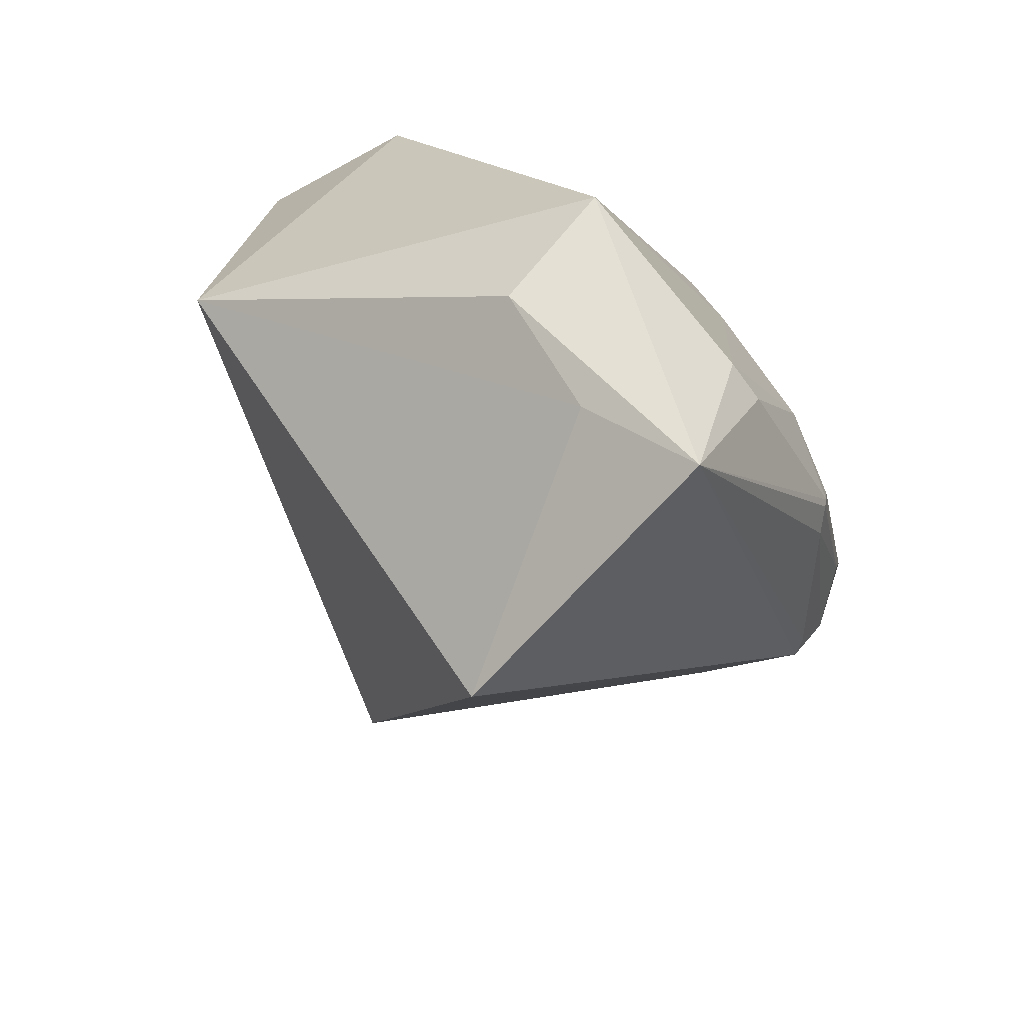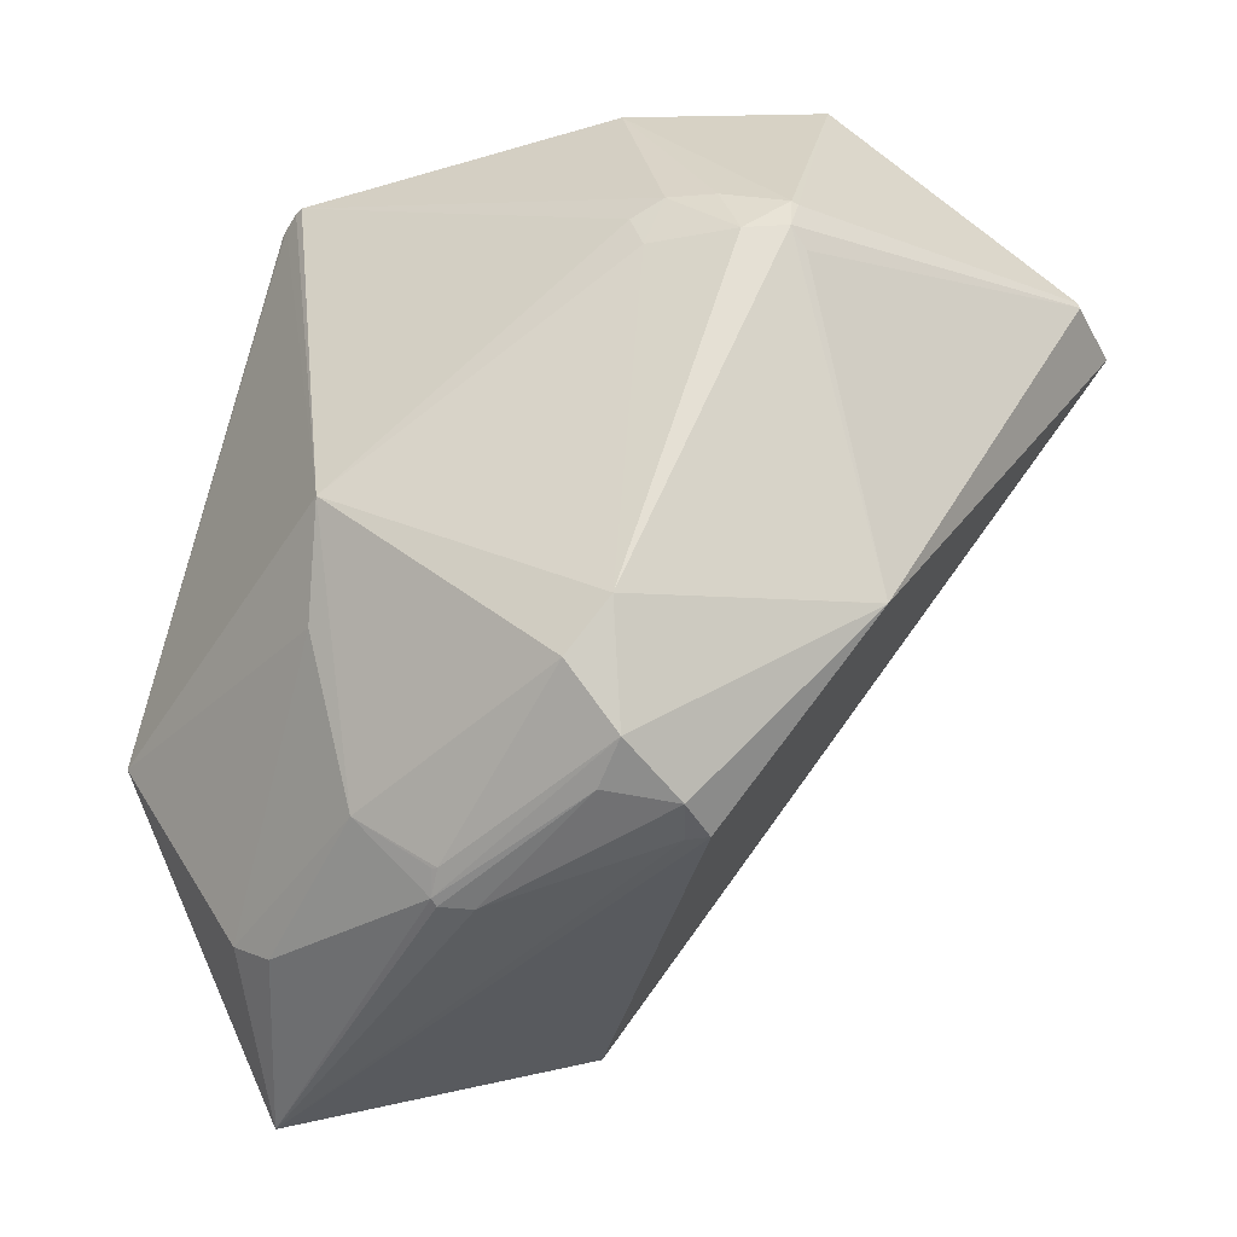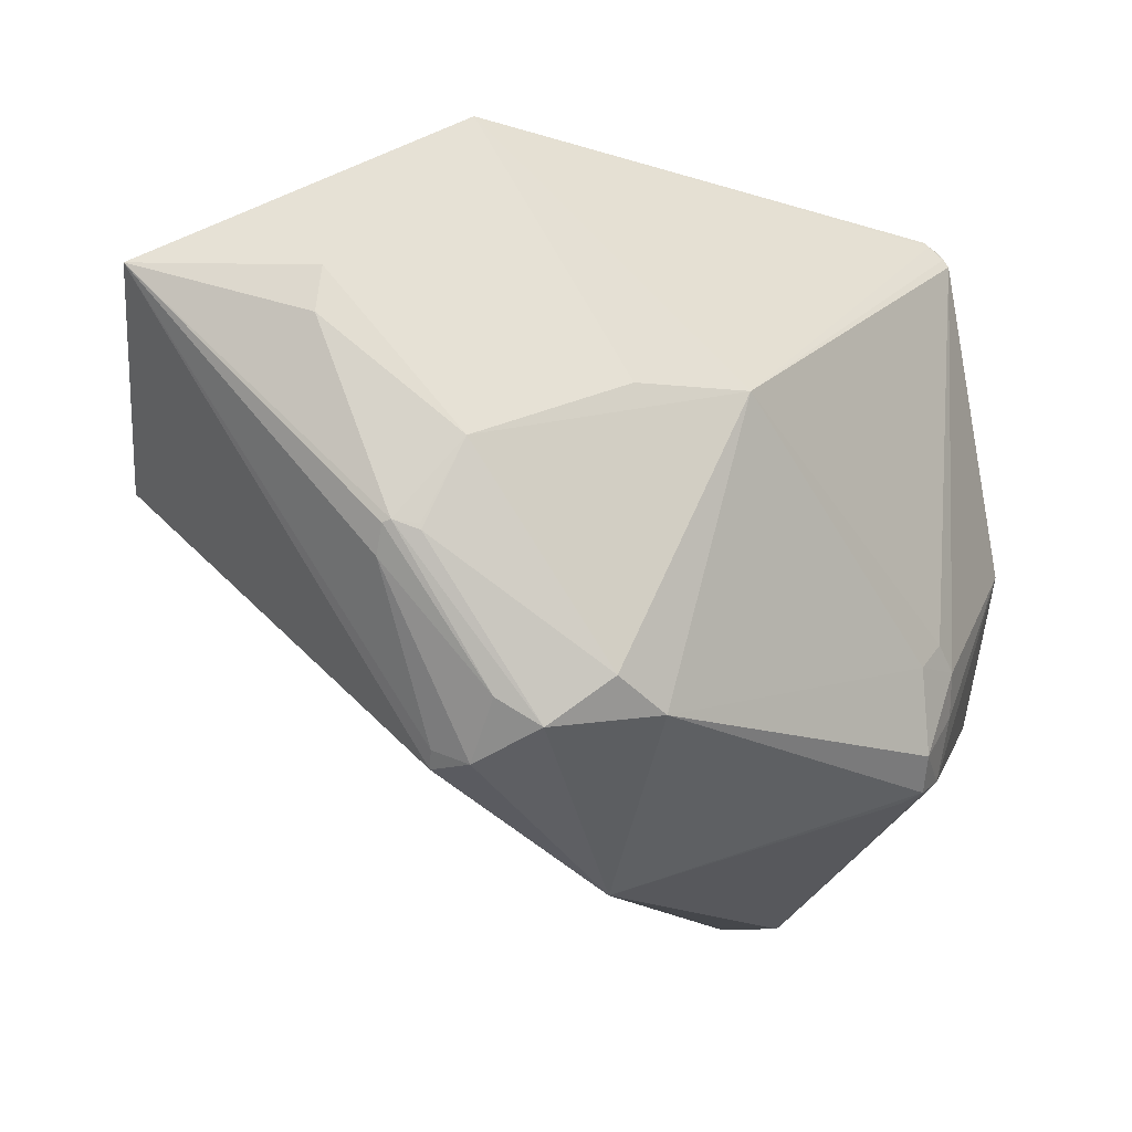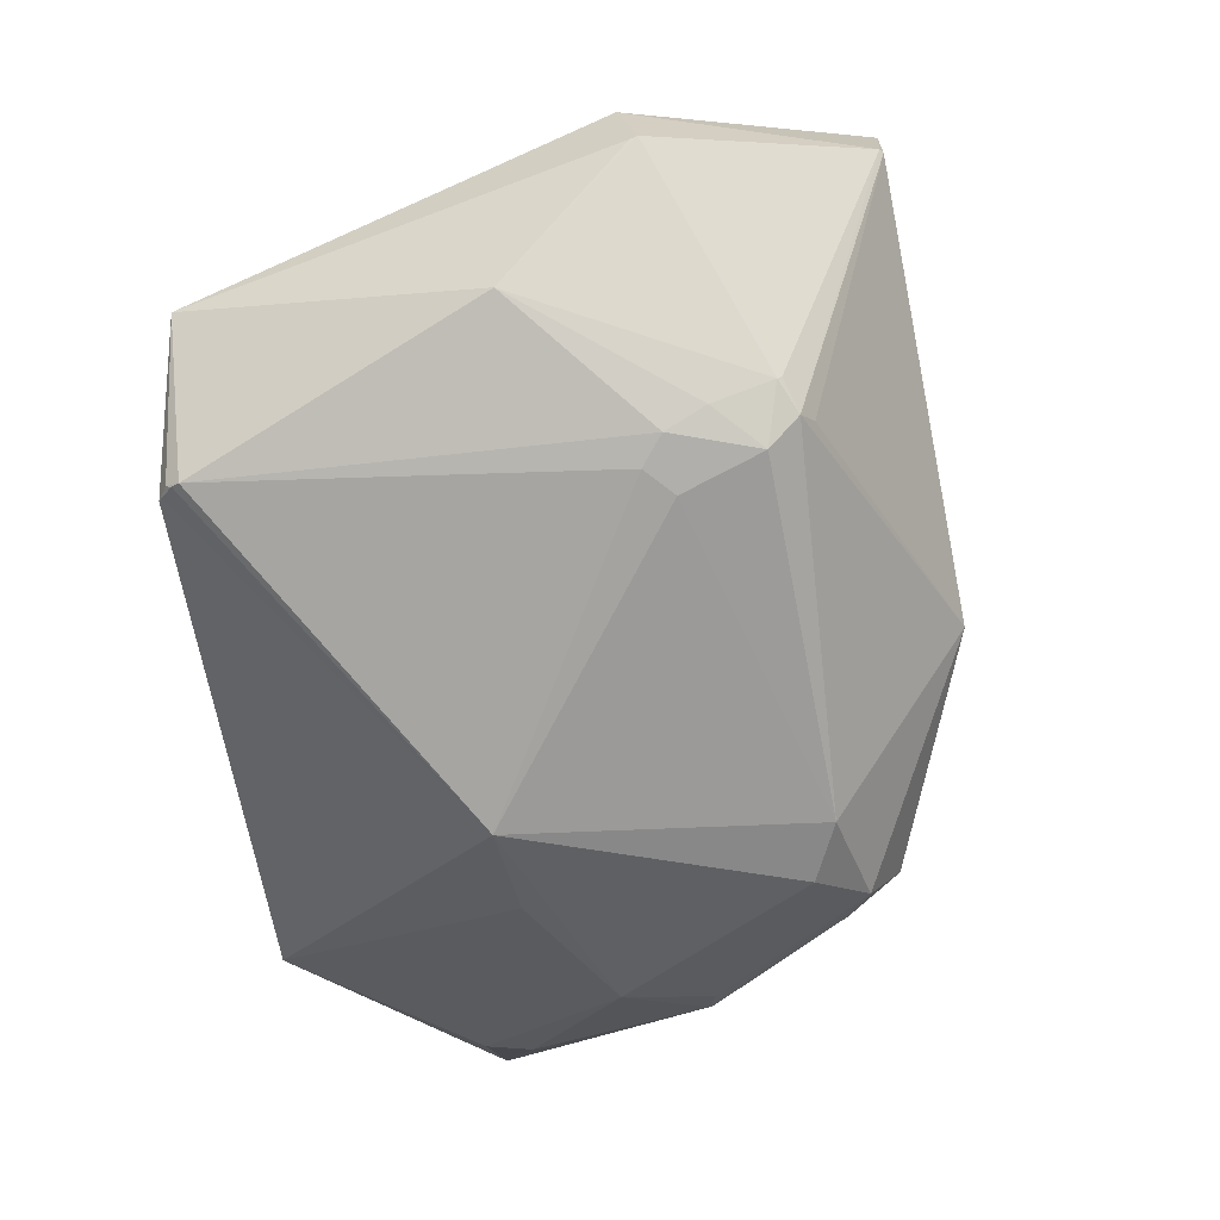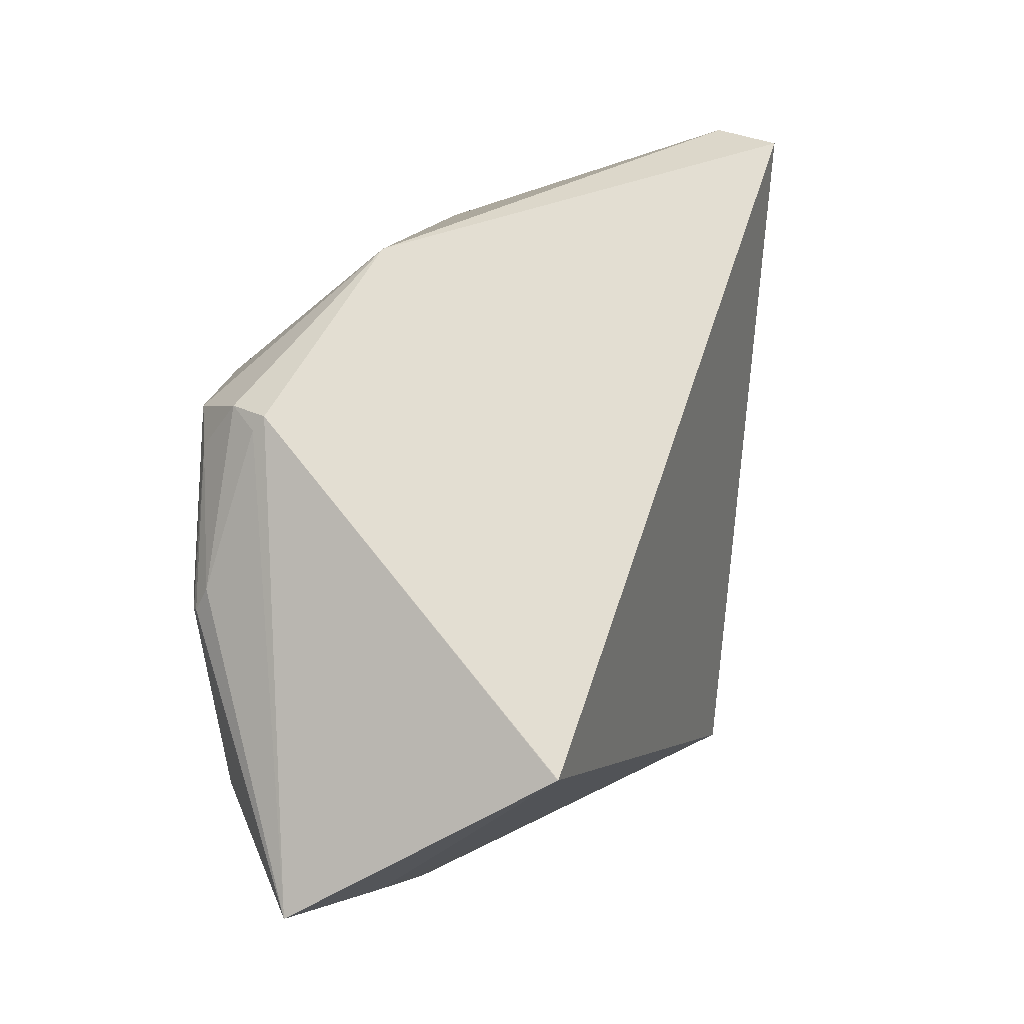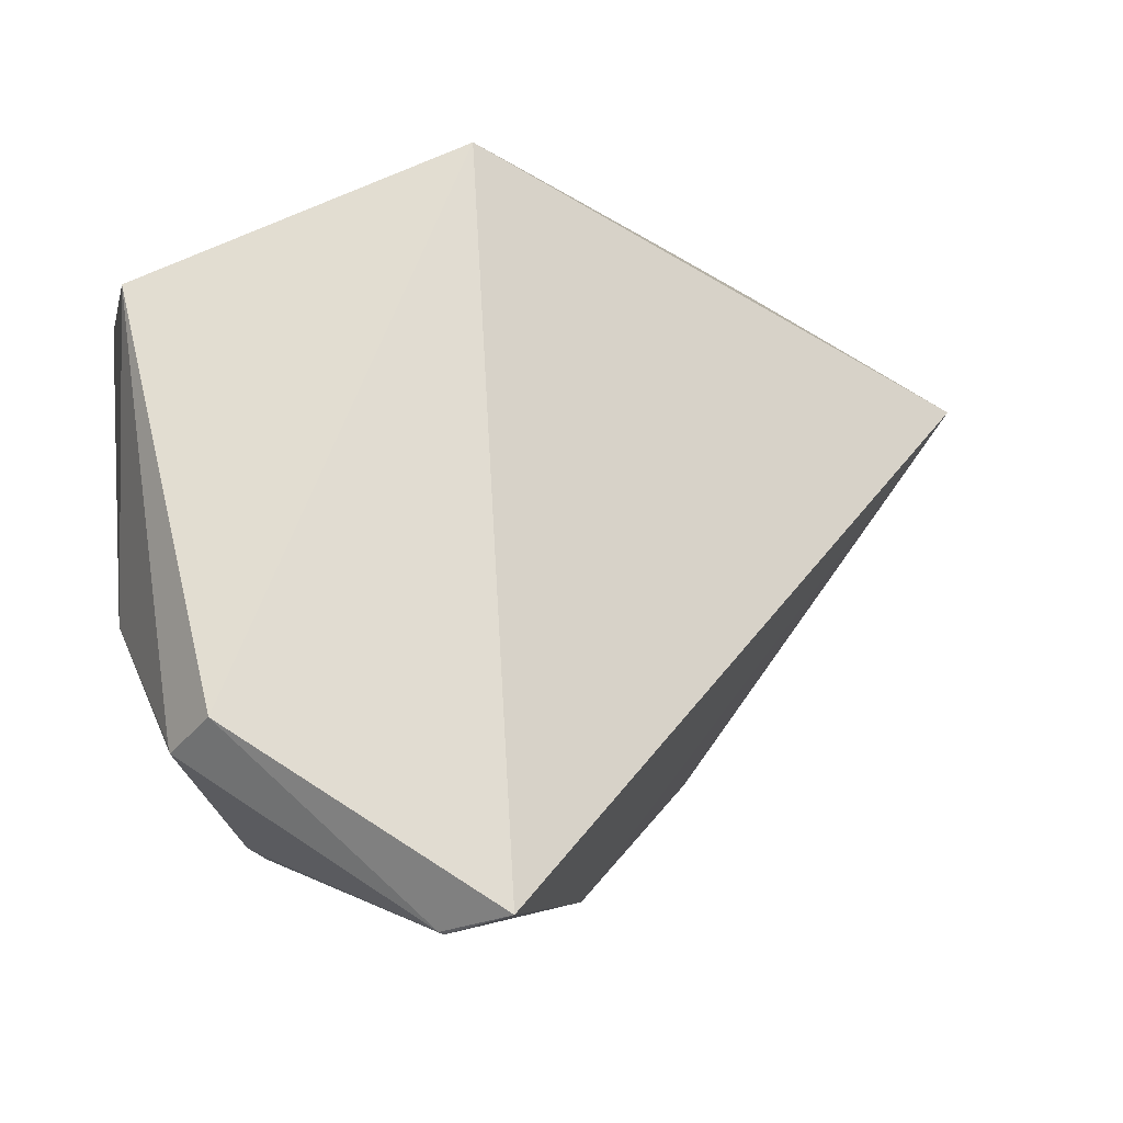
<metadata>
{"format":"obj","ext":"obj","renderer":"f3d","projection":"perspective","resolution":1024,"background":"white","views":[{"elev":-68.6,"azim":82.1,"up":"+Y"},{"elev":-78.8,"azim":173.4,"up":"+Z"},{"elev":-68.5,"azim":77.1,"up":"+Z"},{"elev":58.0,"azim":141.6,"up":"+Y"},{"elev":-48.5,"azim":-116.3,"up":"+Y"},{"elev":49.4,"azim":-117.9,"up":"+Z"}]}
</metadata>
<code>
o
v 28.93 37.5 4.876
v -2.389 45.27 -5.346
v 26.38 10.4 9.215
v 26.38 10.4 9.215
v -2.389 45.27 -5.346
v -23.01 32.73 -10.7
v -23.01 32.73 -10.7
v -2.389 45.27 -5.346
v -19.78 36.87 -14.15
v -23.01 32.73 -10.7
v -19.78 36.87 -14.15
v -19.98 36.57 -14.42
v -2.389 45.27 -5.346
v -0.78 47.9 -9.733
v -19.78 36.87 -14.15
v 28.93 37.5 4.876
v -0.2494 47.78 -9.551
v -2.389 45.27 -5.346
v -2.389 45.27 -5.346
v -0.2494 47.78 -9.551
v -0.78 47.9 -9.733
v 28.93 37.5 4.876
v 26.38 10.4 9.215
v 37.59 34.37 -5.792
v 28.93 37.5 4.876
v 37.59 34.37 -5.792
v 36.95 35.78 -5.965
v 37.59 34.37 -5.792
v 37.39 34.82 -5.971
v 36.95 35.78 -5.965
v 37.39 34.82 -5.971
v 36.75 36.12 -6.446
v 36.95 35.78 -5.965
v 28.93 37.5 4.876
v 36.95 35.78 -5.965
v 36.35 36.62 -6.833
v 36.75 36.12 -6.446
v 36.35 36.62 -6.833
v 36.95 35.78 -5.965
v 28.93 37.5 4.876
v 13.89 46.06 -12.85
v -0.2494 47.78 -9.551
v 28.93 37.5 4.876
v 36.35 36.62 -6.833
v 13.89 46.06 -12.85
v -0.2494 47.78 -9.551
v 13.89 46.06 -12.85
v -0.78 47.9 -9.733
v 26.38 10.4 9.215
v -23.01 32.73 -10.7
v 7.477 -21.84 -17.71
v 7.528 -21.85 -17.76
v 29.82 -24.6 -31.73
v 7.477 -21.84 -17.71
v -0.78 47.9 -9.733
v 1.719 42.31 -28.27
v -19.78 36.87 -14.15
v 13.89 46.06 -12.85
v 2.201 42.52 -28.31
v -0.78 47.9 -9.733
v -0.78 47.9 -9.733
v 2.201 42.52 -28.31
v 1.719 42.31 -28.27
v 26.38 10.4 9.215
v 43.34 -2.725 -22.58
v 37.59 34.37 -5.792
v 26.38 10.4 9.215
v 36.25 -9.459 -16.62
v 43.34 -2.725 -22.58
v 37.59 34.37 -5.792
v 43.34 -2.725 -22.58
v 37.39 34.82 -5.971
v 43.34 -2.725 -22.58
v 43.34 -2.725 -22.58
v 37.59 34.37 -5.792
v 29.82 -24.6 -31.73
v 43.34 -2.725 -22.58
v 36.25 -9.459 -16.62
v 36.25 -9.459 -16.62
v 43.34 -2.725 -22.58
v 43.34 -2.725 -22.58
v 26.38 10.4 9.215
v 7.477 -21.84 -17.71
v 30.73 -17.53 -22.95
v 26.38 10.4 9.215
v 30.73 -17.53 -22.95
v 36.25 -9.459 -16.62
v 29.82 -24.6 -31.73
v 30.73 -17.53 -22.95
v 7.477 -21.84 -17.71
v 29.82 -24.6 -31.73
v 36.25 -9.459 -16.62
v 30.73 -17.53 -22.95
v -19.78 36.87 -14.15
v 2.197 41.12 -30.8
v -19.98 36.57 -14.42
v 1.719 42.31 -28.27
v 2.197 41.12 -30.8
v -19.78 36.87 -14.15
v 2.201 42.52 -28.31
v 2.197 41.12 -30.8
v 1.719 42.31 -28.27
v 13.89 46.06 -12.85
v 7.037 42.35 -26.99
v 2.201 42.52 -28.31
v 2.197 41.12 -30.8
v 0.9797 39.6 -31.04
v -19.98 36.57 -14.42
v 36.35 36.62 -6.833
v 10.5 41.65 -26.51
v 13.89 46.06 -12.85
v 13.89 46.06 -12.85
v 10.5 41.65 -26.51
v 7.037 42.35 -26.99
v 2.201 42.52 -28.31
v 5.446 40.61 -31.37
v 2.197 41.12 -30.8
v 7.037 42.35 -26.99
v 5.446 40.61 -31.37
v 2.201 42.52 -28.31
v 10.5 41.65 -26.51
v 5.446 40.61 -31.37
v 7.037 42.35 -26.99
v 36.35 36.62 -6.833
v 12.7 39.98 -27.04
v 10.5 41.65 -26.51
v 10.5 41.65 -26.51
v 11.62 38.66 -29.51
v 5.446 40.61 -31.37
v 12.7 39.98 -27.04
v 11.62 38.66 -29.51
v 10.5 41.65 -26.51
v 29.82 -24.6 -31.73
v 33.62 -10.93 -34.7
v 43.34 -2.725 -22.58
v 2.197 41.12 -30.8
v -6.349 18.65 -41.01
v 0.9797 39.6 -31.04
v 0.9797 39.6 -31.04
v -6.349 18.65 -41.01
v -19.98 36.57 -14.42
v -23.01 32.73 -10.7
v -19.98 36.57 -14.42
v -6.346 18.62 -41.02
v -6.349 18.65 -41.01
v -6.346 18.62 -41.02
v -19.98 36.57 -14.42
v -23.01 32.73 -10.7
v -6.346 18.62 -41.02
v 7.477 -21.84 -17.71
v 29.82 -24.6 -31.73
v 30.98 -10.74 -37.22
v 33.62 -10.93 -34.7
v 5.38 6.035 -48.86
v 3.366 3.555 -46.73
v -6.346 18.62 -41.02
v 7.528 -21.85 -17.76
v 3.366 3.555 -46.73
v 29.82 -24.6 -31.73
v 7.528 -21.85 -17.76
v 7.477 -21.84 -17.71
v 3.366 3.555 -46.73
v -6.346 18.62 -41.02
v 3.366 3.555 -46.73
v 7.477 -21.84 -17.71
v 5.38 6.035 -48.86
v 4.998 3.285 -47.05
v 3.366 3.555 -46.73
v 3.366 3.555 -46.73
v 4.998 3.285 -47.05
v 29.82 -24.6 -31.73
v 5.38 6.035 -48.86
v -6.346 18.62 -41.02
v 9.837 10.21 -50.22
v 5.38 6.035 -48.86
v 9.837 10.21 -50.22
v 10.9 6.471 -49.35
v 29.82 -24.6 -31.73
v 20.48 -2.795 -45.56
v 30.98 -10.74 -37.22
v 20.06 -3.335 -45.47
v 20.48 -2.795 -45.56
v 29.82 -24.6 -31.73
v 9.837 10.21 -50.22
v 20.48 -2.795 -45.56
v 10.9 6.471 -49.35
v 10.9 6.471 -49.35
v 20.48 -2.795 -45.56
v 20.06 -3.335 -45.47
v 4.998 3.285 -47.05
v 17.59 -3.206 -45.54
v 29.82 -24.6 -31.73
v 20.06 -3.335 -45.47
v 29.82 -24.6 -31.73
v 17.59 -3.206 -45.54
v 5.38 6.035 -48.86
v 17.59 -3.206 -45.54
v 4.998 3.285 -47.05
v 5.38 6.035 -48.86
v 10.9 6.471 -49.35
v 17.59 -3.206 -45.54
v 10.9 6.471 -49.35
v 20.06 -3.335 -45.47
v 17.59 -3.206 -45.54
v 11.62 38.66 -29.51
v 11.3 18.5 -47.28
v 5.446 40.61 -31.37
v -6.349 18.65 -41.01
v 11.3 18.5 -47.28
v -6.346 18.62 -41.02
v -6.346 18.62 -41.02
v 11.3 18.5 -47.28
v 9.837 10.21 -50.22
v 5.446 40.61 -31.37
v 11.3 18.5 -47.28
v 2.197 41.12 -30.8
v 2.197 41.12 -30.8
v 11.3 18.5 -47.28
v -6.349 18.65 -41.01
v 9.837 10.21 -50.22
v 20.27 -0.6533 -45.86
v 20.48 -2.795 -45.56
v 20.27 -0.6533 -45.86
v 20.63 -0.7904 -45.63
v 20.48 -2.795 -45.56
v 11.3 18.5 -47.28
v 13.96 14.36 -48.47
v 9.837 10.21 -50.22
v 9.837 10.21 -50.22
v 13.96 14.36 -48.47
v 20.27 -0.6533 -45.86
v 37.39 34.82 -5.971
v 31.13 20.18 -33.98
v 36.75 36.12 -6.446
v 43.34 -2.725 -22.58
v 31.13 20.18 -33.98
v 37.39 34.82 -5.971
v 36.75 36.12 -6.446
v 31.13 20.18 -33.98
v 36.35 36.62 -6.833
v 36.35 36.62 -6.833
v 31.13 20.18 -33.98
v 12.7 39.98 -27.04
v 12.7 39.98 -27.04
v 31.13 20.18 -33.98
v 11.62 38.66 -29.51
v 11.62 38.66 -29.51
v 31.13 20.18 -33.98
v 11.3 18.5 -47.28
v 11.3 18.5 -47.28
v 31.13 20.18 -33.98
v 13.96 14.36 -48.47
v 20.48 -2.795 -45.56
v 26.29 1.059 -42.18
v 30.98 -10.74 -37.22
v 20.63 -0.7904 -45.63
v 26.29 1.059 -42.18
v 20.48 -2.795 -45.56
v 20.27 -0.6533 -45.86
v 26.29 1.059 -42.18
v 20.63 -0.7904 -45.63
v 13.96 14.36 -48.47
v 26.29 1.059 -42.18
v 20.27 -0.6533 -45.86
v 30.98 -10.74 -37.22
v 26.29 1.059 -42.18
v 33.62 -10.93 -34.7
v 31.13 20.18 -33.98
v 26.29 1.059 -42.18
v 13.96 14.36 -48.47
v 33.62 -10.93 -34.7
v 30.62 11.82 -36.26
v 43.34 -2.725 -22.58
v 26.29 1.059 -42.18
v 30.62 11.82 -36.26
v 33.62 -10.93 -34.7
v 43.34 -2.725 -22.58
v 30.62 11.82 -36.26
v 31.13 20.18 -33.98
v 31.13 20.18 -33.98
v 30.62 11.82 -36.26
v 26.29 1.059 -42.18
f 1 2 3
f 4 5 6
f 7 8 9
f 10 11 12
f 13 14 15
f 16 17 18
f 19 20 21
f 22 23 24
f 25 26 27
f 28 29 30
f 31 32 33
f 34 35 36
f 37 38 39
f 40 41 42
f 43 44 45
f 46 47 48
f 49 50 51
f 52 53 54
f 55 56 57
f 58 59 60
f 61 62 63
f 64 65 66
f 67 68 69
f 70 71 72
f 73 74 75
f 76 77 78
f 79 80 81
f 82 83 84
f 85 86 87
f 88 89 90
f 91 92 93
f 94 95 96
f 97 98 99
f 100 101 102
f 103 104 105
f 106 107 108
f 109 110 111
f 112 113 114
f 115 116 117
f 118 119 120
f 121 122 123
f 124 125 126
f 127 128 129
f 130 131 132
f 133 134 135
f 136 137 138
f 139 140 141
f 142 143 144
f 145 146 147
f 148 149 150
f 151 152 153
f 154 155 156
f 157 158 159
f 160 161 162
f 163 164 165
f 166 167 168
f 169 170 171
f 172 173 174
f 175 176 177
f 178 179 180
f 181 182 183
f 184 185 186
f 187 188 189
f 190 191 192
f 193 194 195
f 196 197 198
f 199 200 201
f 202 203 204
f 205 206 207
f 208 209 210
f 211 212 213
f 214 215 216
f 217 218 219
f 220 221 222
f 223 224 225
f 226 227 228
f 229 230 231
f 232 233 234
f 235 236 237
f 238 239 240
f 241 242 243
f 244 245 246
f 247 248 249
f 250 251 252
f 253 254 255
f 256 257 258
f 259 260 261
f 262 263 264
f 265 266 267
f 268 269 270
f 271 272 273
f 274 275 276
f 277 278 279
f 280 281 282

</code>
